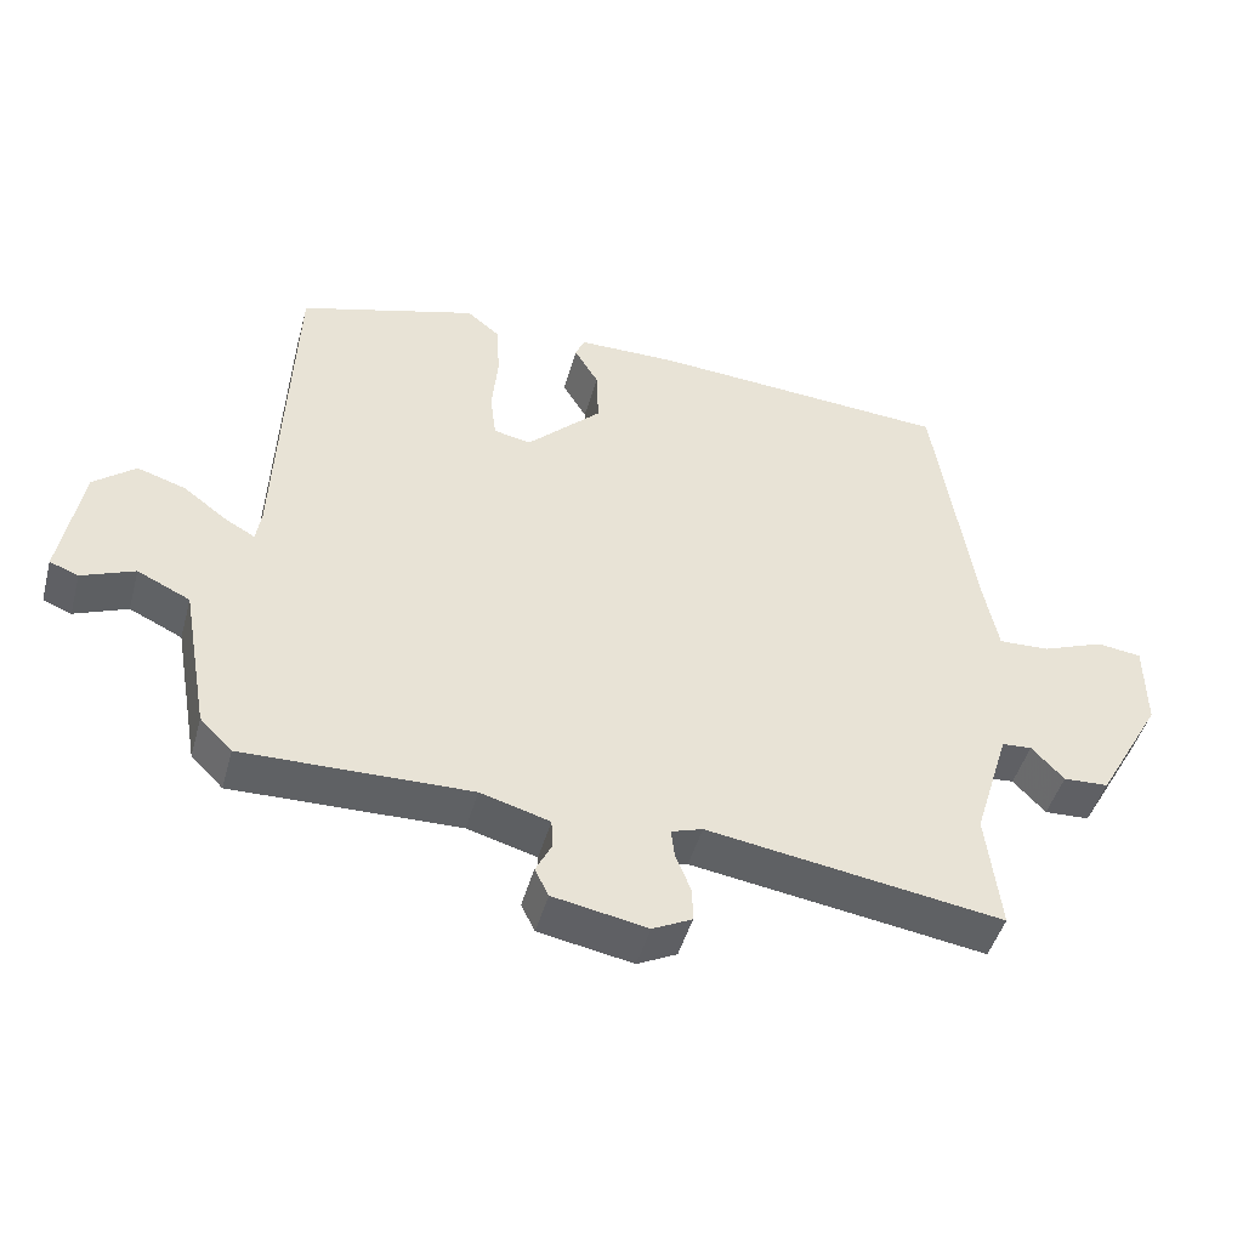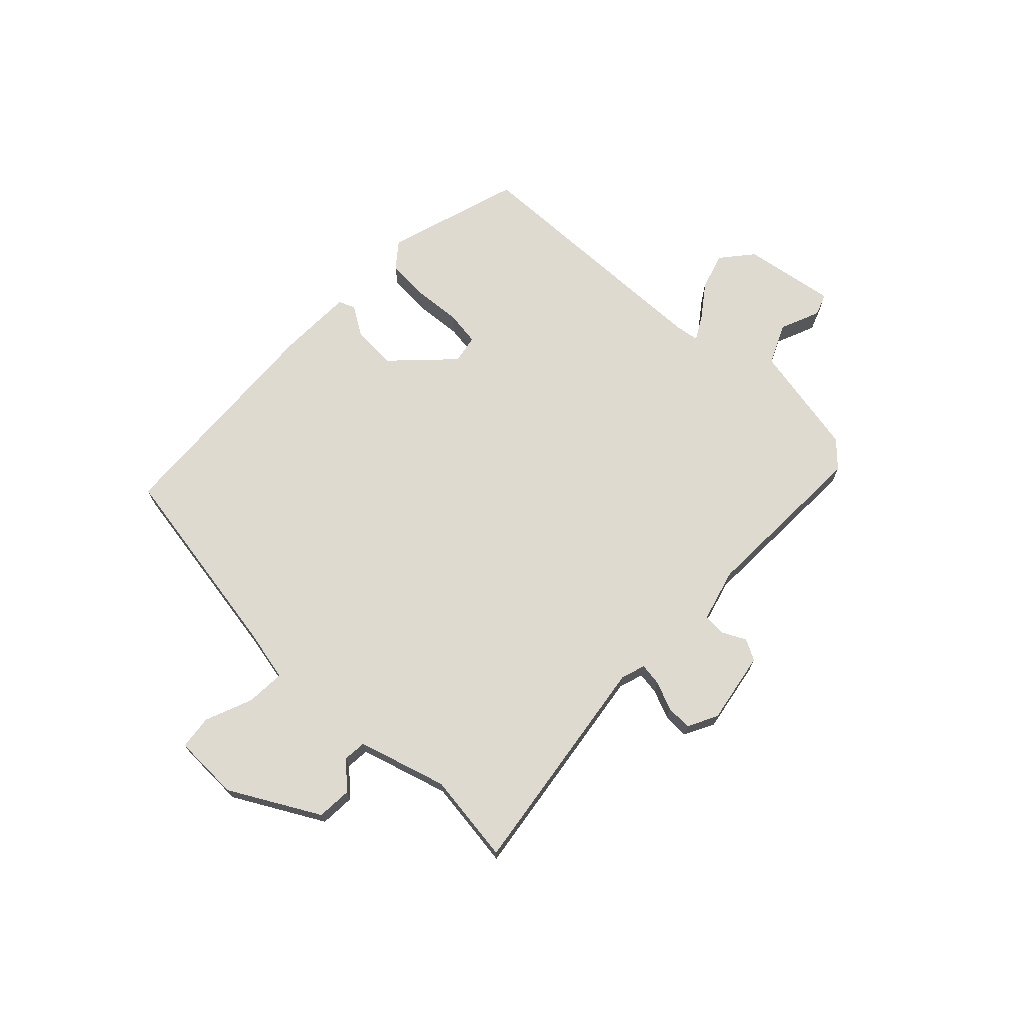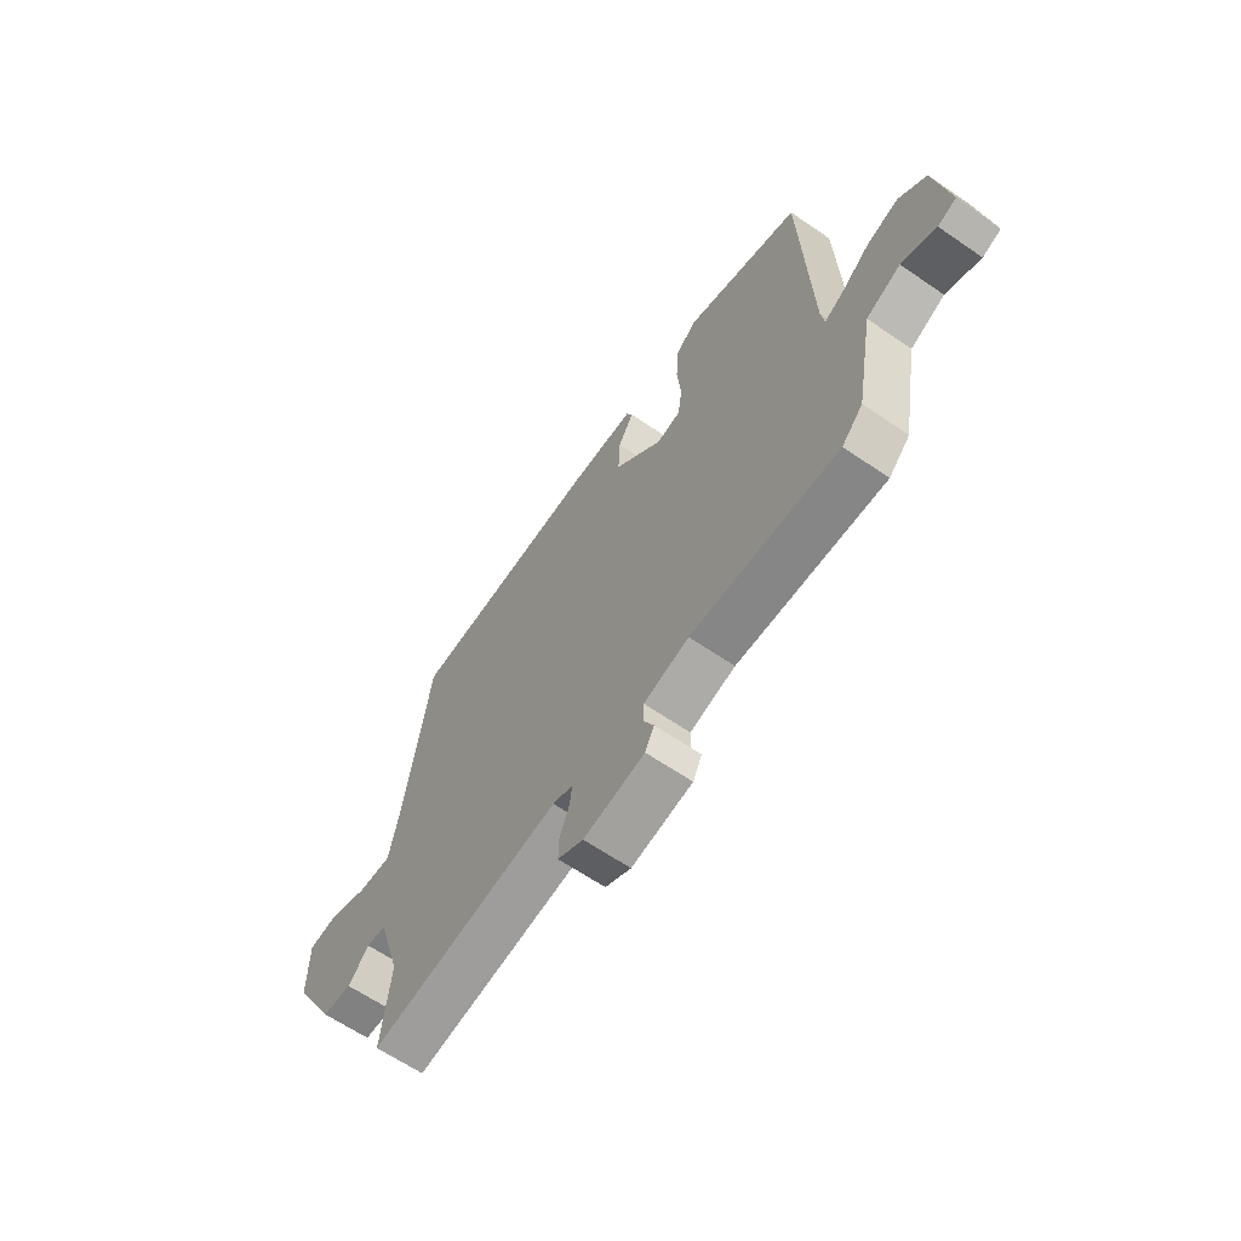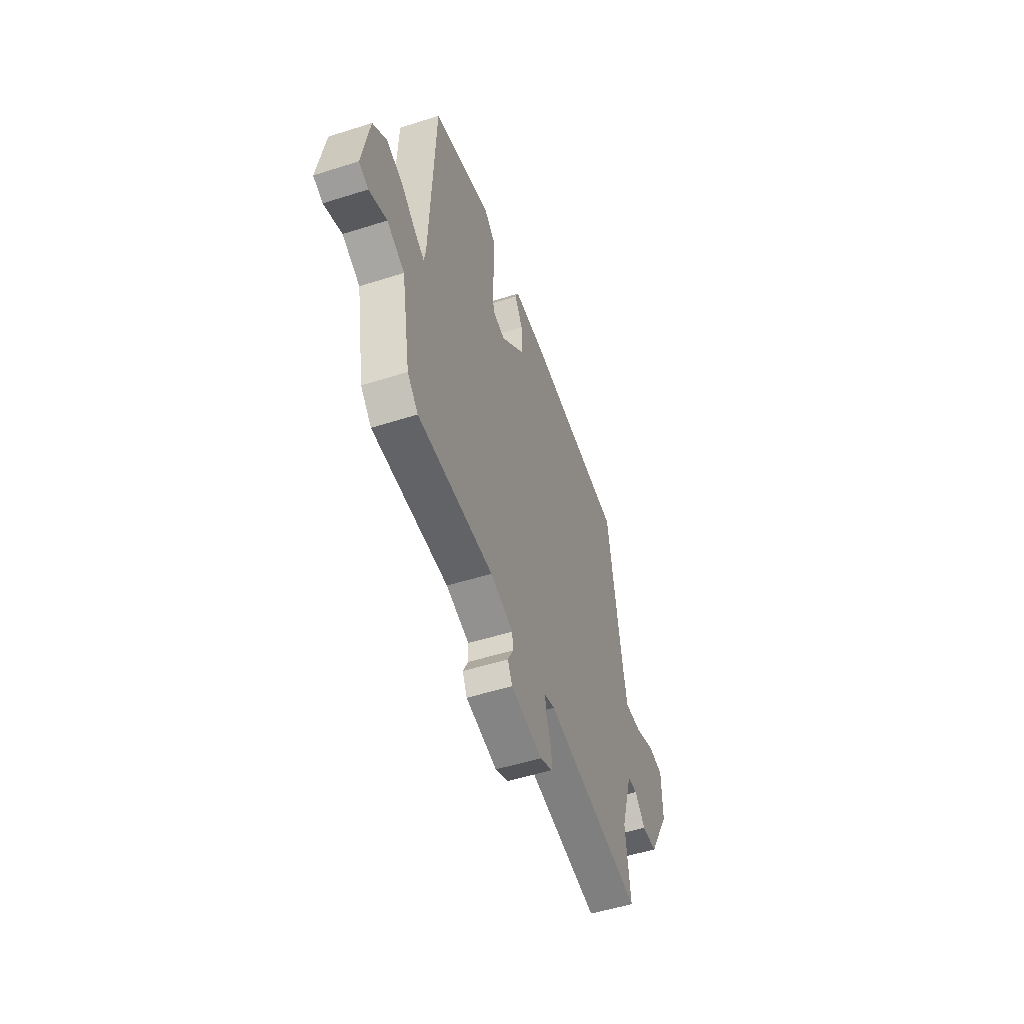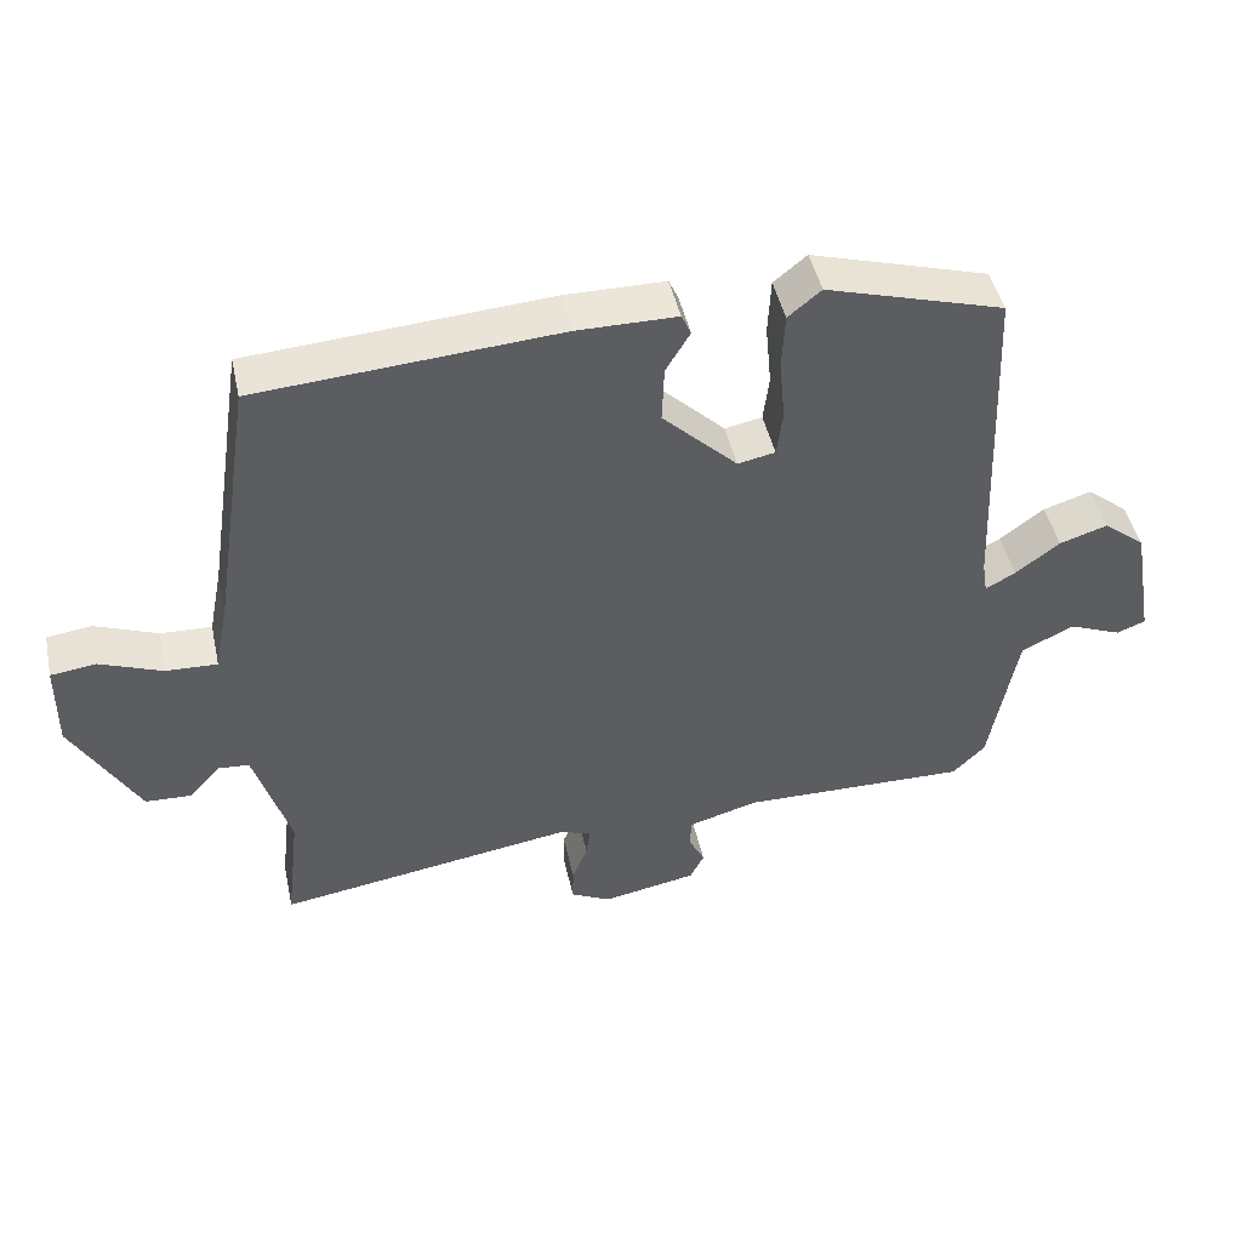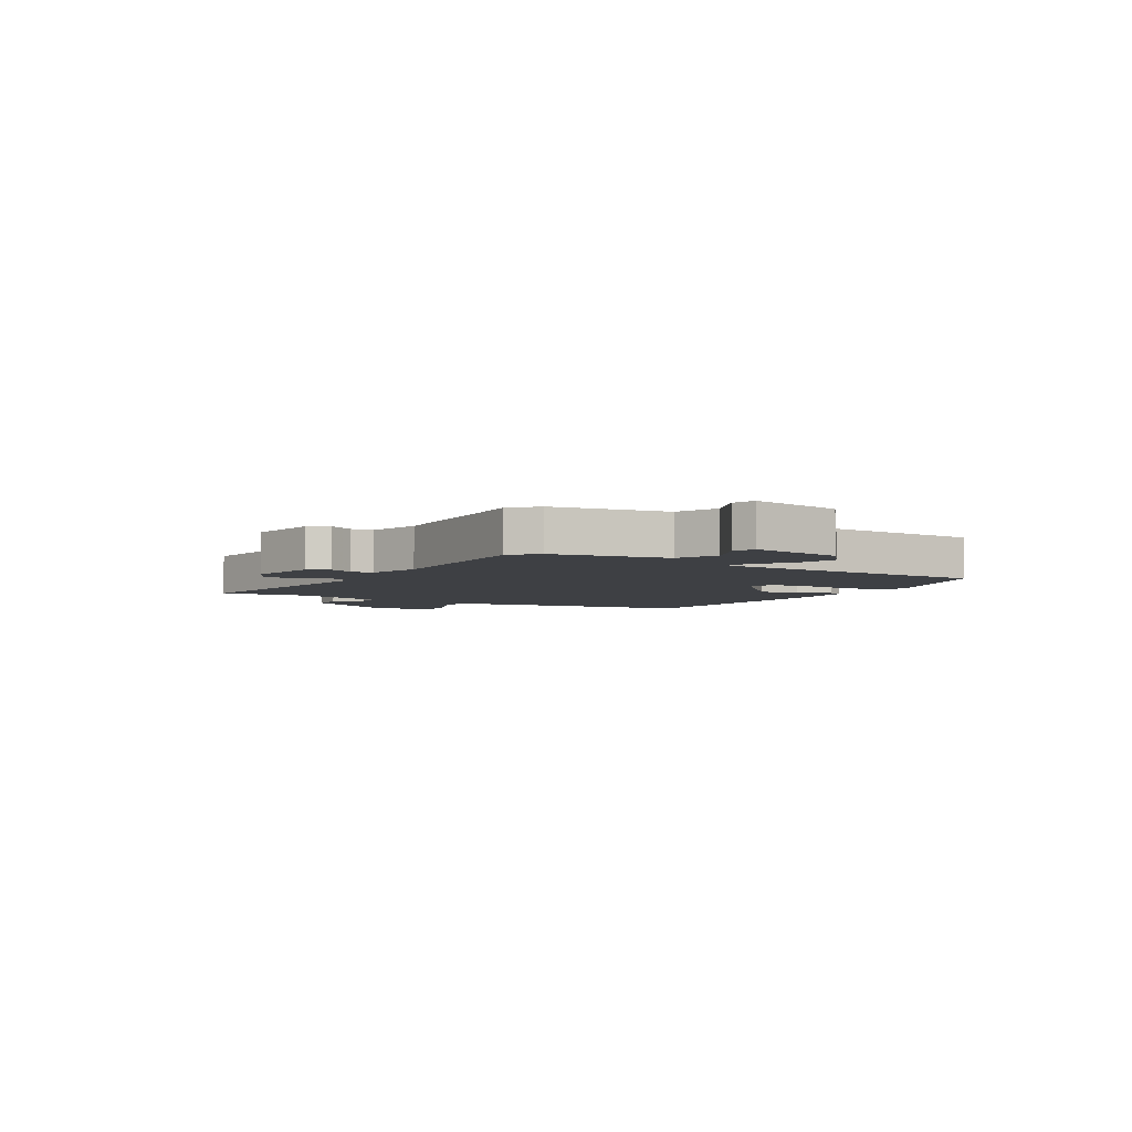
<metadata>
{"format":"obj","ext":"obj","renderer":"f3d","projection":"perspective","resolution":1024,"background":"white","views":[{"elev":-46.3,"azim":-15.2,"up":"+Z"},{"elev":70.6,"azim":134.5,"up":"+Y"},{"elev":-63.0,"azim":-124.9,"up":"+Z"},{"elev":-51.9,"azim":-71.0,"up":"+Z"},{"elev":46.1,"azim":167.7,"up":"+Z"},{"elev":-4.6,"azim":-120.4,"up":"+Y"}]}
</metadata>
<code>
v 0.479 0.07 0.449
v 0.534 0.07 0.09
v 0.553 0.07 -0.006
v 0.623 0.07 -0.003
v 0.708 0.07 0.03
v 0.769 0.07 0.022
v 0.77 0.07 -0.097
v 0.68 0.07 -0.255
v 0.618 0.07 -0.258
v 0.574 0.07 -0.211
v 0.533 0.07 -0.214
v 0.484 0.07 -0.372
v 0.503 0.07 -0.534
v 0.099 0.07 -0.472
v 0.056 0.07 -0.486
v 0.061 0.07 -0.526
v 0.082 0.07 -0.578
v 0.083 0.07 -0.624
v 0.029 0.07 -0.651
v -0.1 0.07 -0.627
v -0.119 0.07 -0.589
v -0.097 0.07 -0.546
v -0.099 0.07 -0.506
v -0.194 0.07 -0.479
v -0.504 0.07 -0.485
v -0.548 0.07 -0.441
v -0.585 0.07 -0.237
v -0.657 0.07 -0.203
v -0.729 0.07 -0.232
v -0.768 0.07 -0.217
v -0.739 0.07 -0.052
v -0.682 0.07 -0.006
v -0.616 0.07 -0.027
v -0.556 0.07 -0.072
v -0.515 0.07 -0.095
v -0.508 0.07 -0.051
v -0.489 0.07 0.416
v -0.246 0.07 0.488
v -0.201 0.07 0.451
v -0.197 0.07 0.375
v -0.205 0.07 0.289
v -0.197 0.07 0.226
v -0.146 0.07 0.216
v -0.044 0.07 0.315
v -0.047 0.07 0.393
v -0.08 0.07 0.448
v -0.067 0.07 0.477
v 0.069 0.07 0.478
v 0.479 0 0.449
v 0.534 0 0.09
v 0.553 0 -0.006
v 0.623 0 -0.003
v 0.708 0 0.03
v 0.769 0 0.022
v 0.77 0 -0.097
v 0.68 0 -0.255
v 0.618 0 -0.258
v 0.574 0 -0.211
v 0.533 0 -0.214
v 0.484 0 -0.372
v 0.503 0 -0.534
v 0.099 0 -0.472
v 0.056 0 -0.486
v 0.061 0 -0.526
v 0.082 0 -0.578
v 0.083 0 -0.624
v 0.029 0 -0.651
v -0.1 0 -0.627
v -0.119 0 -0.589
v -0.097 0 -0.546
v -0.099 0 -0.506
v -0.194 0 -0.479
v -0.504 0 -0.485
v -0.548 0 -0.441
v -0.585 0 -0.237
v -0.657 0 -0.203
v -0.729 0 -0.232
v -0.768 0 -0.217
v -0.739 0 -0.052
v -0.682 0 -0.006
v -0.616 0 -0.027
v -0.556 0 -0.072
v -0.515 0 -0.095
v -0.508 0 -0.051
v -0.489 0 0.416
v -0.246 0 0.488
v -0.201 0 0.451
v -0.197 0 0.375
v -0.205 0 0.289
v -0.197 0 0.226
v -0.146 0 0.216
v -0.044 0 0.315
v -0.047 0 0.393
v -0.08 0 0.448
v -0.067 0 0.477
v 0.069 0 0.478
f 45 46 47 48
f 44 45 48 1
f 43 44 1 2
f 38 39 40 41
f 36 37 38 41
f 35 36 41 42
f 31 32 33 34
f 31 34 35
f 28 29 30 31
f 27 28 31 35
f 24 25 26 27
f 23 24 27 35
f 19 20 21 22
f 19 22 23
f 16 17 18 19
f 15 16 19 23
f 14 15 23 35
f 12 13 14 35
f 7 8 9 10
f 7 10 11
f 4 5 6 7
f 3 4 7 11
f 43 2 3 11
f 35 42 43
f 11 12 35 43
f 96 95 94 93
f 49 96 93 92
f 50 49 92 91
f 89 88 87 86
f 89 86 85 84
f 90 89 84 83
f 82 81 80 79
f 83 82 79
f 79 78 77 76
f 83 79 76 75
f 75 74 73 72
f 83 75 72 71
f 70 69 68 67
f 71 70 67
f 67 66 65 64
f 71 67 64 63
f 83 71 63 62
f 83 62 61 60
f 58 57 56 55
f 59 58 55
f 55 54 53 52
f 59 55 52 51
f 59 51 50 91
f 91 90 83
f 91 83 60 59
f 1 49 50 2
f 2 50 51 3
f 3 51 52 4
f 4 52 53 5
f 5 53 54 6
f 6 54 55 7
f 7 55 56 8
f 8 56 57 9
f 9 57 58 10
f 10 58 59 11
f 11 59 60 12
f 12 60 61 13
f 13 61 62 14
f 14 62 63 15
f 15 63 64 16
f 16 64 65 17
f 17 65 66 18
f 18 66 67 19
f 19 67 68 20
f 20 68 69 21
f 21 69 70 22
f 22 70 71 23
f 23 71 72 24
f 24 72 73 25
f 25 73 74 26
f 26 74 75 27
f 27 75 76 28
f 28 76 77 29
f 29 77 78 30
f 30 78 79 31
f 31 79 80 32
f 32 80 81 33
f 33 81 82 34
f 34 82 83 35
f 35 83 84 36
f 36 84 85 37
f 37 85 86 38
f 38 86 87 39
f 39 87 88 40
f 40 88 89 41
f 41 89 90 42
f 42 90 91 43
f 43 91 92 44
f 44 92 93 45
f 45 93 94 46
f 46 94 95 47
f 47 95 96 48
f 48 96 49 1

</code>
